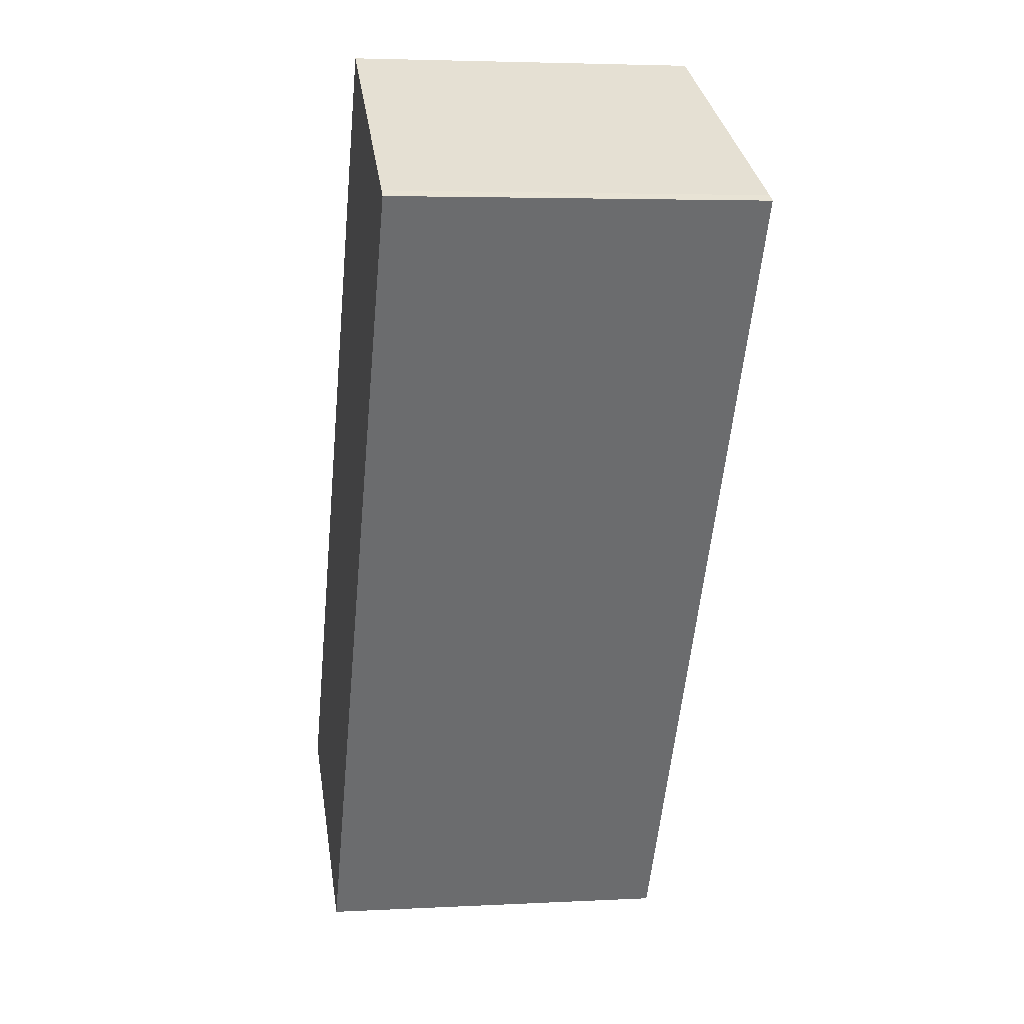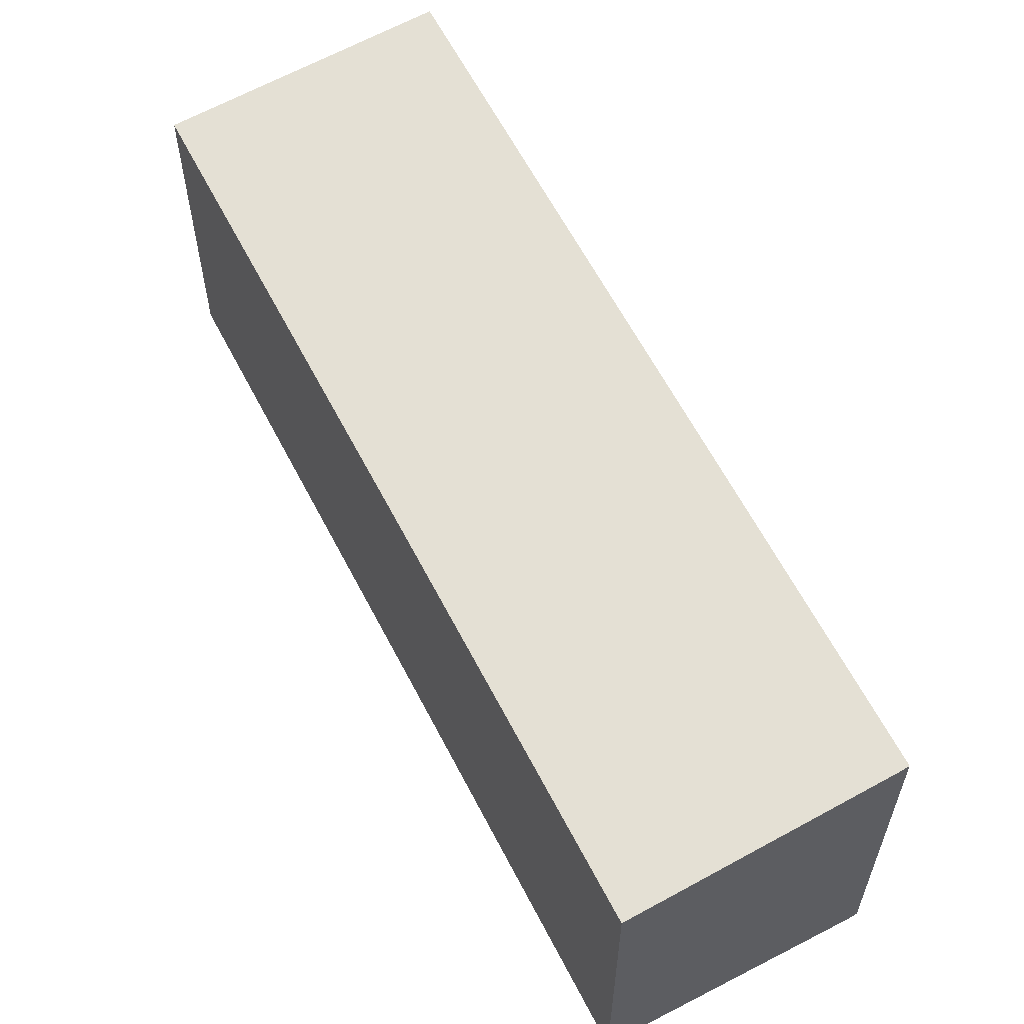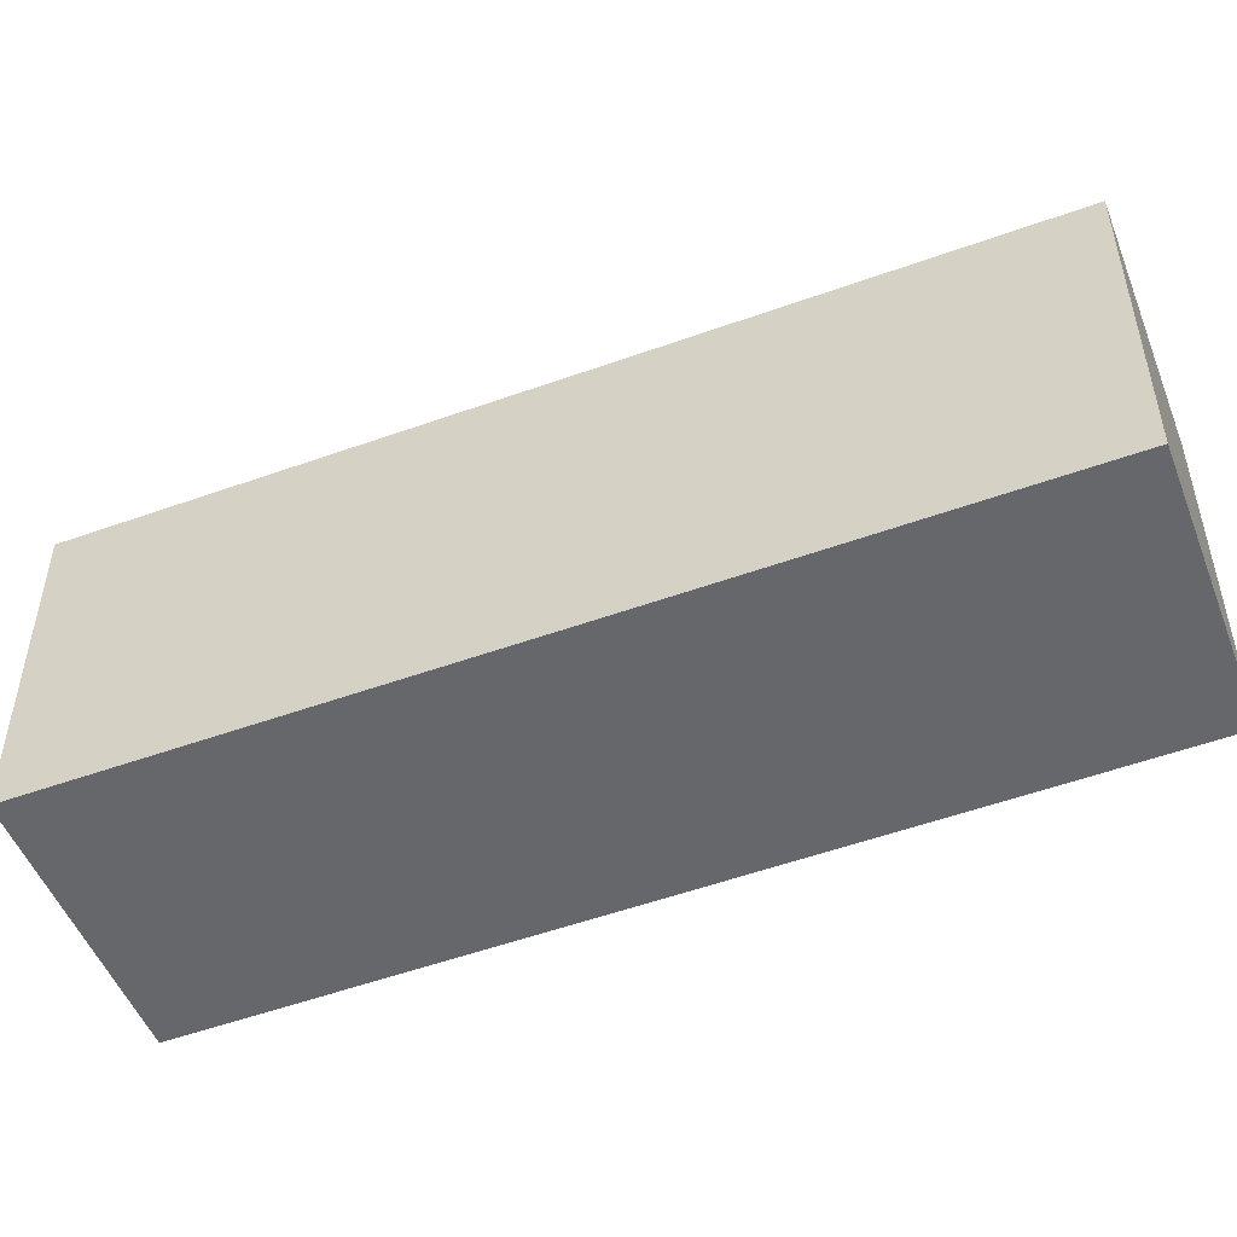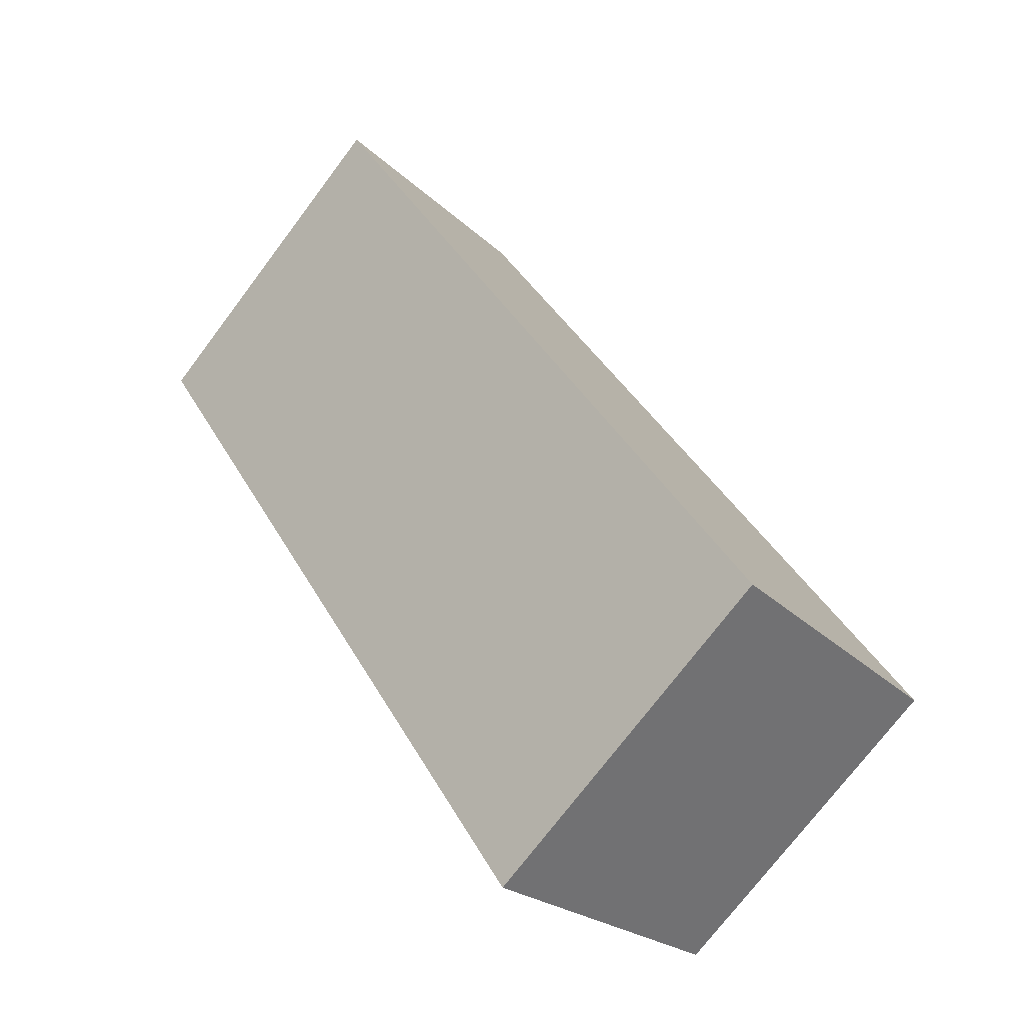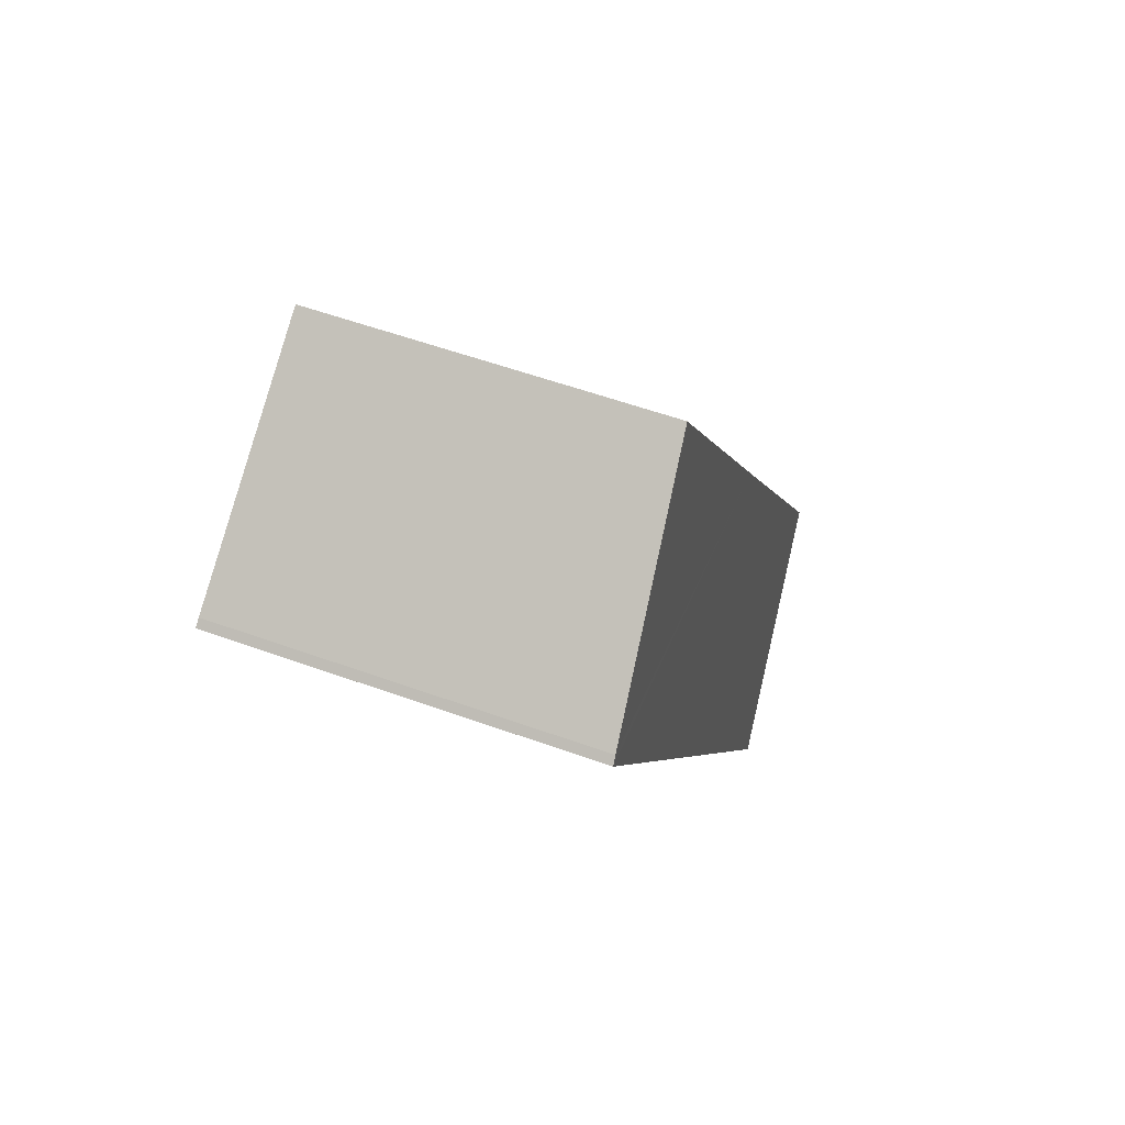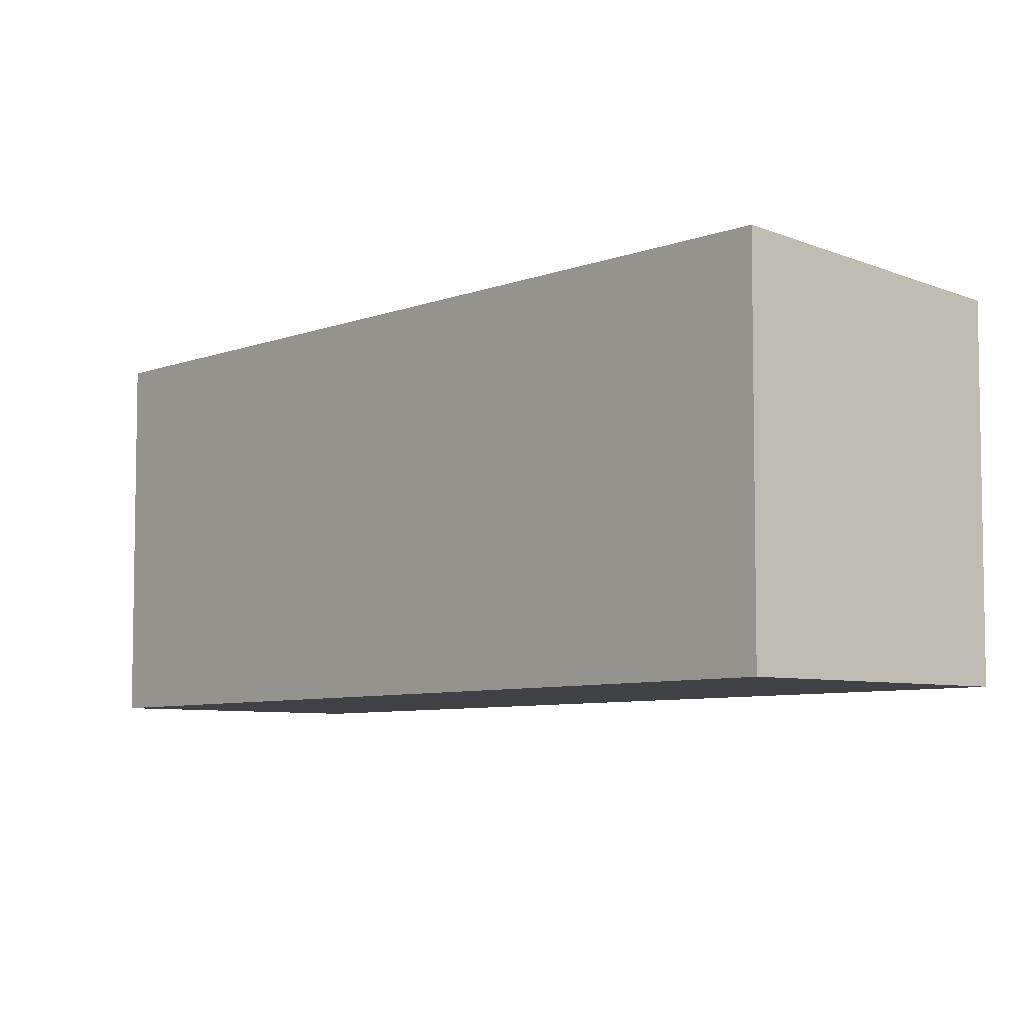
<metadata>
{"format":"obj","ext":"obj","renderer":"f3d","projection":"perspective","resolution":1024,"background":"white","views":[{"elev":4.2,"azim":80.1,"up":"+Z"},{"elev":60.9,"azim":5.3,"up":"+Y"},{"elev":-52.2,"azim":-36.3,"up":"+Y"},{"elev":-73.8,"azim":143.0,"up":"+Z"},{"elev":55.9,"azim":110.8,"up":"+Z"},{"elev":-6.6,"azim":171.6,"up":"+Y"}]}
</metadata>
<code>
v  22.41 11.23 19.76
v  8.286 10.47 12.98
v  15.48 10.46 24.3
v  22.65 11.25 19.59
v  7.411 11.26 -4.527
v  0 10.46 6.408e-16
v  22.41 -1.21e-15 19.76
v  15.48 -1.488e-15 24.3
v  22.65 -1.2e-15 19.59
v  7.411 2.772e-16 -4.527
v  0 0 0
v  8.286 -7.948e-16 12.98
g defaultobject
f 1 2 3
f 2 1 4
f 2 4 5
f 2 5 6
f 3 7 1
f 7 3 8
f 1 9 4
f 9 1 7
f 4 10 5
f 10 4 9
f 10 6 5
f 6 10 11
f 2 8 3
f 8 2 12
f 12 2 6
f 12 6 11
f 12 7 8
f 7 12 9
f 9 12 10
f 10 12 11

</code>
